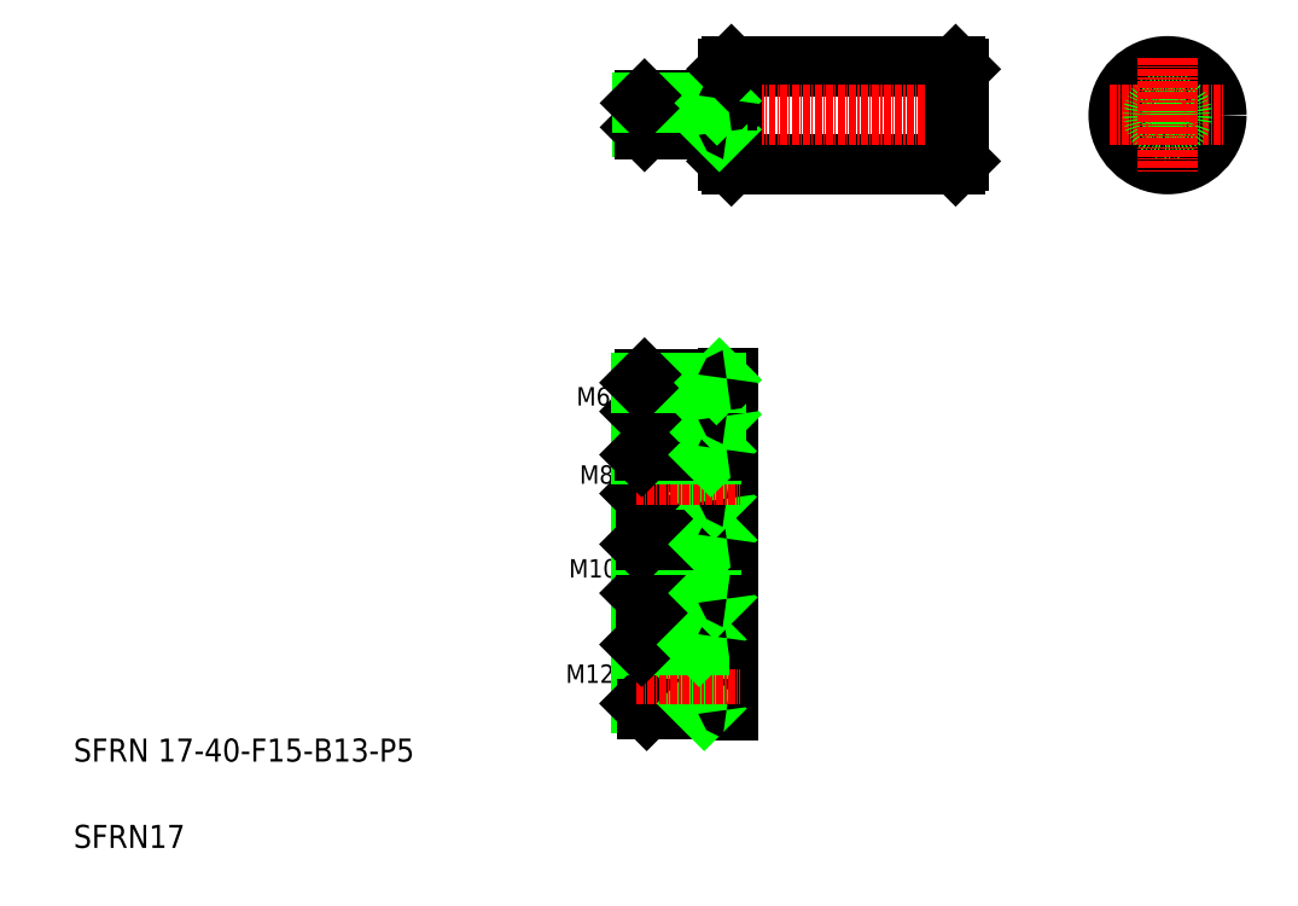
<metadata>
{"format":"dxf","ext":"dxf","renderer":"ezdxf+matplotlib","layout":"modelspace","background":"white","min_lineweight":24,"dpi":150}
</metadata>
<code>
0
SECTION
2
ENTITIES
0
LINE
8
0
10
105.4
20
149.5
30
0
11
144.4
21
149.5
31
0
0
LINE
8
0
10
105.4
20
132.5
30
0
11
144.4
21
132.5
31
0
0
LINE
8
CENTER
10
87.83
20
141
30
0
11
146.9
21
141
31
0
0
TEXT
8
0
10
-9.006
20
28.66
30
0
40
4
1
SFRN 17-40-F15-B13-P5
0
TEXT
8
0
10
-9.006
20
13.66
30
0
40
4
1
SFRN17
0
LINE
8
0
10
90.64
20
37.88
30
0
11
90.64
21
49.88
31
0
0
LINE
8
0
10
104.8
20
50.18
30
0
11
104.8
21
37.58
31
0
0
LINE
8
0
10
99.77
20
49.88
30
0
11
99.77
21
37.88
31
0
0
LINE
8
0
10
89.77
20
49.01
30
0
11
89.77
21
38.76
31
0
0
TEXT
8
0
10
76.57
20
42.34
30
0
40
3.2
1
M12
0
LINE
8
0
10
89.77
20
38.76
30
0
11
99.77
21
38.76
31
0
0
LINE
8
0
10
90.64
20
37.88
30
0
11
104.6
21
37.88
31
0
0
LINE
8
0
10
89.77
20
38.76
30
0
11
90.64
21
37.88
31
0
0
LINE
8
0
10
99.77
20
38.76
30
0
11
100.6
21
37.88
31
0
0
ARC
8
0
10
104.6
20
37.68
30
0
40
0.2
50
0
51
90
0
TEXT
8
0
10
78.98
20
76.96
30
0
40
3.2
1
M8
0
TEXT
8
0
10
78.43
20
90.55
30
0
40
3.2
1
M6
0
TEXT
8
0
10
77.11
20
60.65
30
0
40
3.2
1
M10
0
LINE
8
0
10
101.8
20
82.62
30
0
11
101.8
21
74.62
31
0
0
LINE
8
0
10
104.8
20
82.92
30
0
11
104.8
21
74.32
31
0
0
LINE
8
0
10
90.39
20
74.62
30
0
11
90.39
21
82.62
31
0
0
LINE
8
0
10
89.77
20
82
30
0
11
89.77
21
75.25
31
0
0
LINE
8
CENTER
10
88.76
20
62.19
30
0
11
106.9
21
62.19
31
0
0
LINE
8
CENTER
10
88.76
20
43.88
30
0
11
106.9
21
43.88
31
0
0
LINE
8
0
10
89.77
20
66.44
30
0
11
89.77
21
57.94
31
0
0
LINE
8
0
10
101.8
20
67.19
30
0
11
101.8
21
57.19
31
0
0
LINE
8
0
10
104.8
20
67.49
30
0
11
104.8
21
56.89
31
0
0
LINE
8
0
10
90.52
20
57.19
30
0
11
90.52
21
67.19
31
0
0
LINE
8
0
10
90.64
20
49.88
30
0
11
104.6
21
49.88
31
0
0
LINE
8
0
10
89.77
20
49.01
30
0
11
99.77
21
49.01
31
0
0
LINE
8
0
10
89.77
20
57.94
30
0
11
101.8
21
57.94
31
0
0
LINE
8
0
10
90.52
20
57.19
30
0
11
104.6
21
57.19
31
0
0
LINE
8
0
10
89.77
20
49.01
30
0
11
90.64
21
49.88
31
0
0
LINE
8
0
10
89.77
20
57.94
30
0
11
90.52
21
57.19
31
0
0
LINE
8
0
10
99.77
20
49.01
30
0
11
100.6
21
49.88
31
0
0
ARC
8
0
10
104.6
20
50.08
30
0
40
0.2
50
270
51
0
0
LINE
8
0
10
101.8
20
57.94
30
0
11
102.5
21
57.19
31
0
0
ARC
8
0
10
104.6
20
56.99
30
0
40
0.2
50
0
51
90
0
LINE
8
0
10
90.39
20
74.62
30
0
11
104.6
21
74.62
31
0
0
LINE
8
0
10
89.77
20
75.25
30
0
11
101.8
21
75.25
31
0
0
LINE
8
0
10
89.77
20
66.44
30
0
11
101.8
21
66.44
31
0
0
LINE
8
0
10
90.52
20
67.19
30
0
11
104.6
21
67.19
31
0
0
LINE
8
0
10
89.77
20
66.44
30
0
11
90.52
21
67.19
31
0
0
LINE
8
0
10
89.77
20
75.25
30
0
11
90.39
21
74.62
31
0
0
LINE
8
0
10
101.8
20
66.44
30
0
11
102.5
21
67.19
31
0
0
ARC
8
0
10
104.6
20
67.39
30
0
40
0.2
50
270
51
0
0
LINE
8
0
10
101.8
20
75.25
30
0
11
102.4
21
74.62
31
0
0
ARC
8
0
10
104.6
20
74.42
30
0
40
0.2
50
0
51
90
0
LINE
8
CENTER
10
88.76
20
78.62
30
0
11
106.9
21
78.62
31
0
0
LINE
8
CENTER
10
88.76
20
92.01
30
0
11
106.8
21
92.01
31
0
0
LINE
8
0
10
89.77
20
89.51
30
0
11
89.77
21
94.51
31
0
0
LINE
8
0
10
104.8
20
95.31
30
0
11
104.8
21
88.71
31
0
0
LINE
8
0
10
102.8
20
95.01
30
0
11
102.8
21
89.01
31
0
0
LINE
8
0
10
90.27
20
89.01
30
0
11
90.27
21
95.01
31
0
0
LINE
8
0
10
89.77
20
82
30
0
11
101.8
21
82
31
0
0
LINE
8
0
10
90.39
20
82.62
30
0
11
104.6
21
82.62
31
0
0
LINE
8
0
10
90.27
20
89.01
30
0
11
104.6
21
89.01
31
0
0
LINE
8
0
10
89.77
20
89.51
30
0
11
102.8
21
89.51
31
0
0
LINE
8
0
10
89.77
20
82
30
0
11
90.39
21
82.62
31
0
0
LINE
8
0
10
89.77
20
89.51
30
0
11
90.27
21
89.01
31
0
0
LINE
8
0
10
101.8
20
82
30
0
11
102.4
21
82.62
31
0
0
ARC
8
0
10
104.6
20
82.82
30
0
40
0.2
50
270
51
0
0
LINE
8
0
10
102.8
20
89.51
30
0
11
103.3
21
89.01
31
0
0
ARC
8
0
10
104.6
20
88.81
30
0
40
0.2
50
0
51
90
0
LINE
8
0
10
90.27
20
95.01
30
0
11
104.6
21
95.01
31
0
0
LINE
8
0
10
89.77
20
94.51
30
0
11
102.8
21
94.51
31
0
0
LINE
8
0
10
89.77
20
94.51
30
0
11
90.27
21
95.01
31
0
0
LINE
8
0
10
102.8
20
94.51
30
0
11
103.3
21
95.01
31
0
0
ARC
8
0
10
104.6
20
95.21
30
0
40
0.2
50
270
51
0
0
LINE
8
0
10
104.9
20
149
30
0
11
104.9
21
133
31
0
0
LINE
8
0
10
105.4
20
149.5
30
0
11
105.4
21
132.5
31
0
0
LINE
8
0
10
102.9
20
143.5
30
0
11
102.9
21
138.5
31
0
0
LINE
8
0
10
90.27
20
138.5
30
0
11
90.27
21
143.5
31
0
0
LINE
8
0
10
89.87
20
143.1
30
0
11
89.87
21
138.9
31
0
0
LINE
8
0
10
89.87
20
138.9
30
0
11
102.9
21
138.9
31
0
0
LINE
8
0
10
90.27
20
138.5
30
0
11
104.7
21
138.5
31
0
0
LINE
8
0
10
89.87
20
138.9
30
0
11
90.27
21
138.5
31
0
0
LINE
8
0
10
105.4
20
132.5
30
0
11
104.9
21
133
31
0
0
LINE
8
0
10
102.9
20
138.9
30
0
11
103.3
21
138.5
31
0
0
ARC
8
0
10
104.7
20
138.3
30
0
40
0.2
50
0
51
90
0
LINE
8
0
10
90.27
20
143.5
30
0
11
104.7
21
143.5
31
0
0
LINE
8
0
10
89.87
20
143.1
30
0
11
102.9
21
143.1
31
0
0
LINE
8
0
10
89.87
20
143.1
30
0
11
90.27
21
143.5
31
0
0
LINE
8
0
10
102.9
20
143.1
30
0
11
103.3
21
143.5
31
0
0
ARC
8
0
10
104.7
20
143.7
30
0
40
0.2
50
270
51
0
0
LINE
8
0
10
104.9
20
149
30
0
11
105.4
21
149.5
31
0
0
CIRCLE
8
0
10
181.2
20
141
30
0
40
8.5
0
LINE
8
CENTER
10
171.2
20
141
30
0
11
191.2
21
141
31
0
0
LINE
8
0
10
144.9
20
149
30
0
11
144.9
21
133
31
0
0
LINE
8
0
10
144.4
20
149.5
30
0
11
144.4
21
132.5
31
0
0
LINE
8
0
10
144.9
20
133
30
0
11
144.4
21
132.5
31
0
0
LINE
8
0
10
144.9
20
141
30
0
11
144.9
21
141
31
0
0
LINE
8
0
10
144.9
20
144.5
30
0
11
144.9
21
144.5
31
0
0
LINE
8
0
10
144.4
20
149.5
30
0
11
144.9
21
149
31
0
0
CIRCLE
8
0
10
181.2
20
141
30
0
40
2.5
0
CIRCLE
8
0
10
181.2
20
141
30
0
40
2.1
0
LINE
8
CENTER
10
181.2
20
151
30
0
11
181.2
21
131
31
0
0
ENDSEC
0
EOF

</code>
